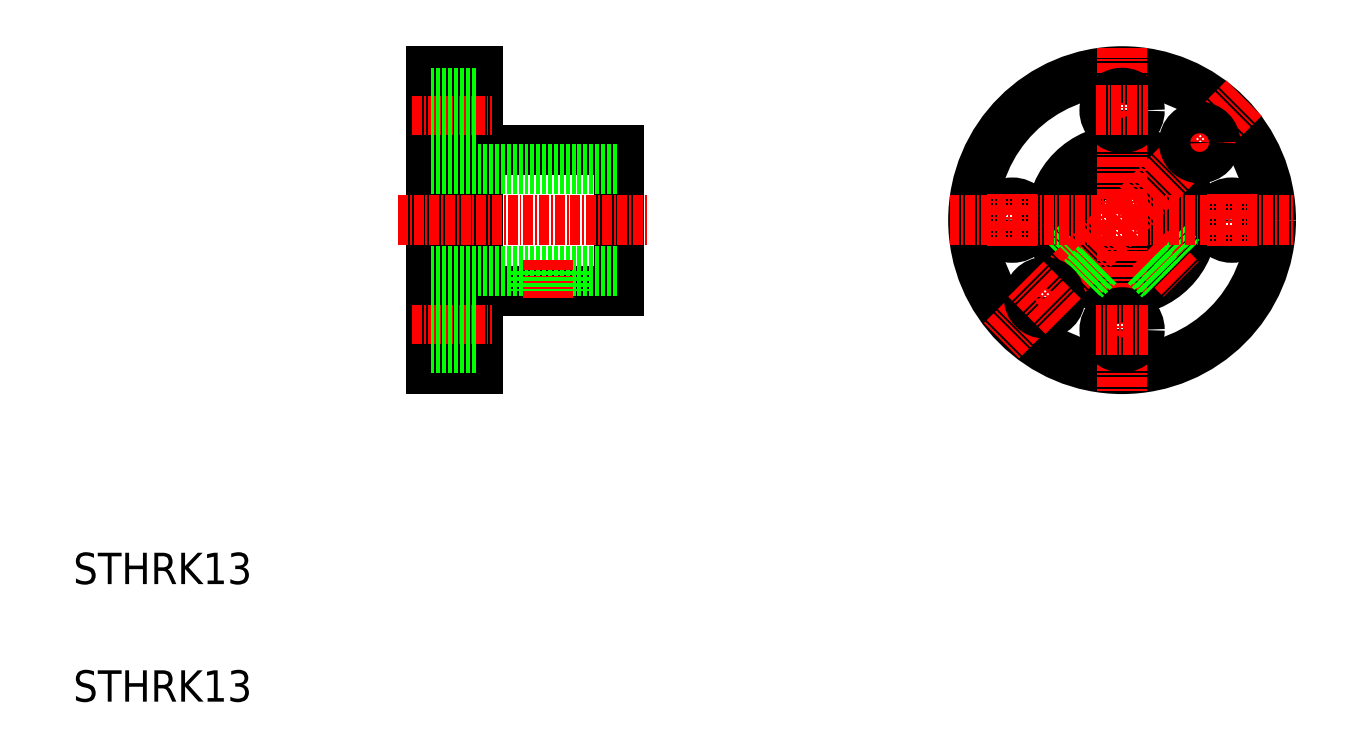
<metadata>
{"format":"dxf","ext":"dxf","renderer":"ezdxf+matplotlib","layout":"modelspace","background":"white","min_lineweight":24,"dpi":150}
</metadata>
<code>
0
SECTION
2
ENTITIES
0
LINE
8
0
10
106.7
20
158.7
30
0
11
106.7
21
120.7
31
0
0
LINE
8
0
10
112.7
20
158.7
30
0
11
112.7
21
120.7
31
0
0
LINE
8
0
10
130.7
20
148.7
30
0
11
130.7
21
130.7
31
0
0
TEXT
8
0
10
61.11
20
78.23
30
0
40
4
1
STHRK13
0
TEXT
8
0
10
61.11
20
93.23
30
0
40
4
1
STHRK13
0
LINE
8
0
10
112.7
20
130.7
30
0
11
130.7
21
130.7
31
0
0
LINE
8
0
10
106.7
20
133.2
30
0
11
130.7
21
133.2
31
0
0
LINE
8
CENTER
10
104.3
20
125.7
30
0
11
114.6
21
125.7
31
0
0
LINE
8
0
10
106.7
20
120.7
30
0
11
112.7
21
120.7
31
0
0
LINE
8
0
10
106.7
20
127.9
30
0
11
112.7
21
127.9
31
0
0
LINE
8
0
10
106.7
20
123.4
30
0
11
112.7
21
123.4
31
0
0
LINE
8
CENTER
10
121.7
20
134.6
30
0
11
121.7
21
129.7
31
0
0
LINE
8
0
10
119.7
20
133.2
30
0
11
119.7
21
130.7
31
0
0
LINE
8
0
10
120.1
20
133.2
30
0
11
120.1
21
130.7
31
0
0
LINE
8
0
10
123.7
20
133.2
30
0
11
123.7
21
130.7
31
0
0
LINE
8
0
10
123.3
20
133.2
30
0
11
123.3
21
130.7
31
0
0
LINE
8
0
10
112.7
20
148.7
30
0
11
130.7
21
148.7
31
0
0
LINE
8
0
10
106.7
20
146.2
30
0
11
130.7
21
146.2
31
0
0
LINE
8
CENTER
10
102.5
20
139.7
30
0
11
134.6
21
139.7
31
0
0
LINE
8
CENTER
10
104.3
20
153.7
30
0
11
114.6
21
153.7
31
0
0
LINE
8
0
10
106.7
20
139.7
30
0
11
106.7
21
139.7
31
0
0
LINE
8
0
10
106.7
20
151.4
30
0
11
112.7
21
151.4
31
0
0
LINE
8
0
10
106.7
20
149.2
30
0
11
106.7
21
149.2
31
0
0
LINE
8
0
10
106.7
20
158.7
30
0
11
112.7
21
158.7
31
0
0
LINE
8
0
10
106.7
20
155.9
30
0
11
112.7
21
155.9
31
0
0
CIRCLE
8
0
10
194.9
20
139.7
30
0
40
6.5
0
CIRCLE
8
0
10
194.9
20
139.7
30
0
40
9
0
CIRCLE
8
0
10
194.9
20
139.7
30
0
40
19
0
CIRCLE
8
0
10
180.9
20
139.7
30
0
40
2.25
0
CIRCLE
8
0
10
208.9
20
139.7
30
0
40
2.25
0
LINE
8
CENTER
10
208.9
20
143
30
0
11
208.9
21
136.3
31
0
0
LINE
8
CENTER
10
180.9
20
136.3
30
0
11
180.9
21
143
31
0
0
LINE
8
CENTER
10
194.9
20
161.7
30
0
11
194.9
21
117.7
31
0
0
CIRCLE
8
0
10
194.9
20
125.7
30
0
40
2.25
0
LINE
8
CENTER
10
198.3
20
125.7
30
0
11
191.6
21
125.7
31
0
0
LINE
8
0
10
189.3
20
136.3
30
0
11
187.5
21
134.5
31
0
0
LINE
8
0
10
189.1
20
136.7
30
0
11
187.3
21
134.9
31
0
0
LINE
8
CENTER
10
210.5
20
155.2
30
0
11
179.4
21
124.1
31
0
0
LINE
8
0
10
192
20
133.9
30
0
11
190.1
21
132
31
0
0
LINE
8
0
10
191.6
20
134.1
30
0
11
189.8
21
132.3
31
0
0
LINE
8
0
10
200.5
20
136.3
30
0
11
202.3
21
134.5
31
0
0
LINE
8
CENTER
10
198.5
20
136.1
30
0
11
202.5
21
132.1
31
0
0
LINE
8
0
10
198.3
20
134.1
30
0
11
200.1
21
132.3
31
0
0
LINE
8
0
10
197.9
20
133.9
30
0
11
199.7
21
132
31
0
0
LINE
8
0
10
200.7
20
136.7
30
0
11
202.6
21
134.9
31
0
0
LINE
8
CENTER
10
172.9
20
139.7
30
0
11
216.9
21
139.7
31
0
0
CIRCLE
8
0
10
194.9
20
153.7
30
0
40
2.25
0
LINE
8
CENTER
10
191.6
20
153.7
30
0
11
198.3
21
153.7
31
0
0
CIRCLE
8
0
10
185
20
129.8
30
0
40
2
0
LINE
8
CENTER
10
187.4
20
127.4
30
0
11
182.7
21
132.1
31
0
0
LINE
8
CENTER
10
207.2
20
147.2
30
0
11
202.5
21
151.9
31
0
0
CIRCLE
8
0
10
204.8
20
149.6
30
0
40
2
0
ENDSEC
0
EOF

</code>
